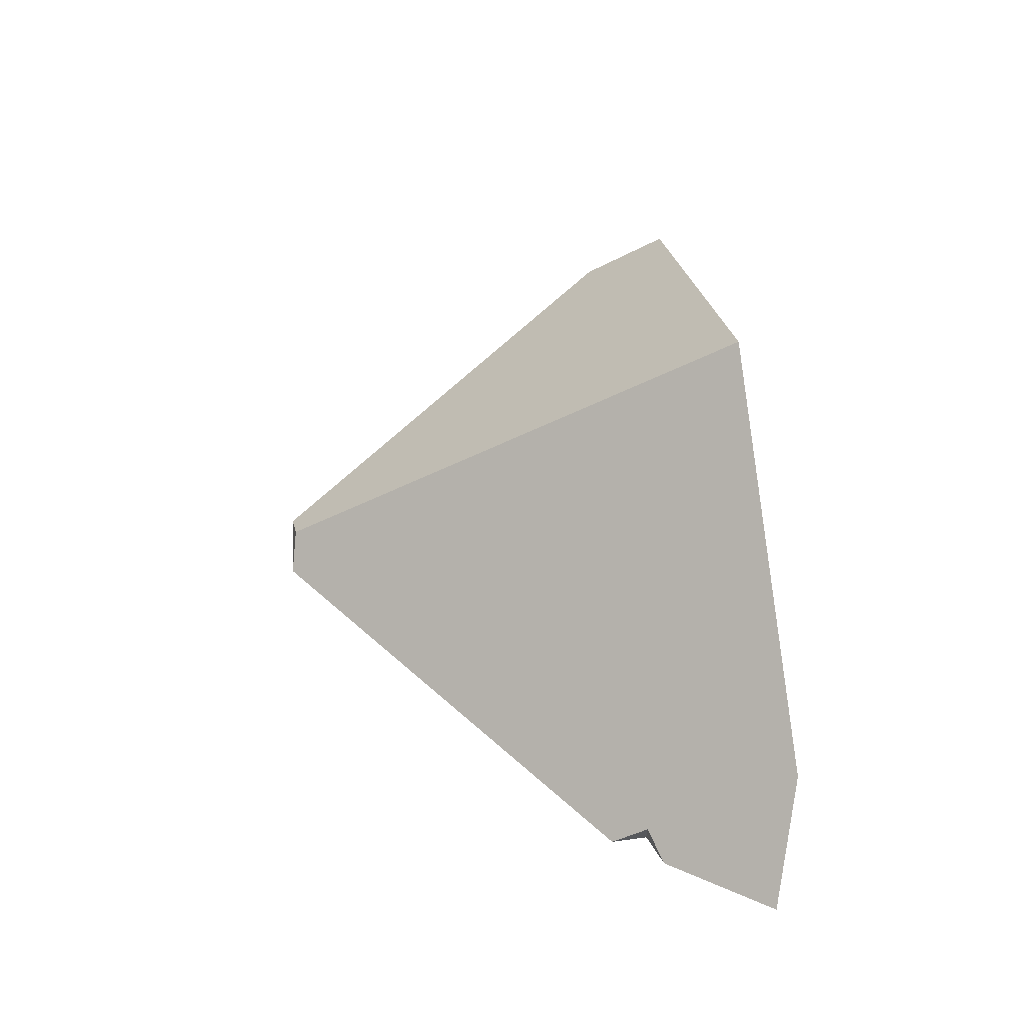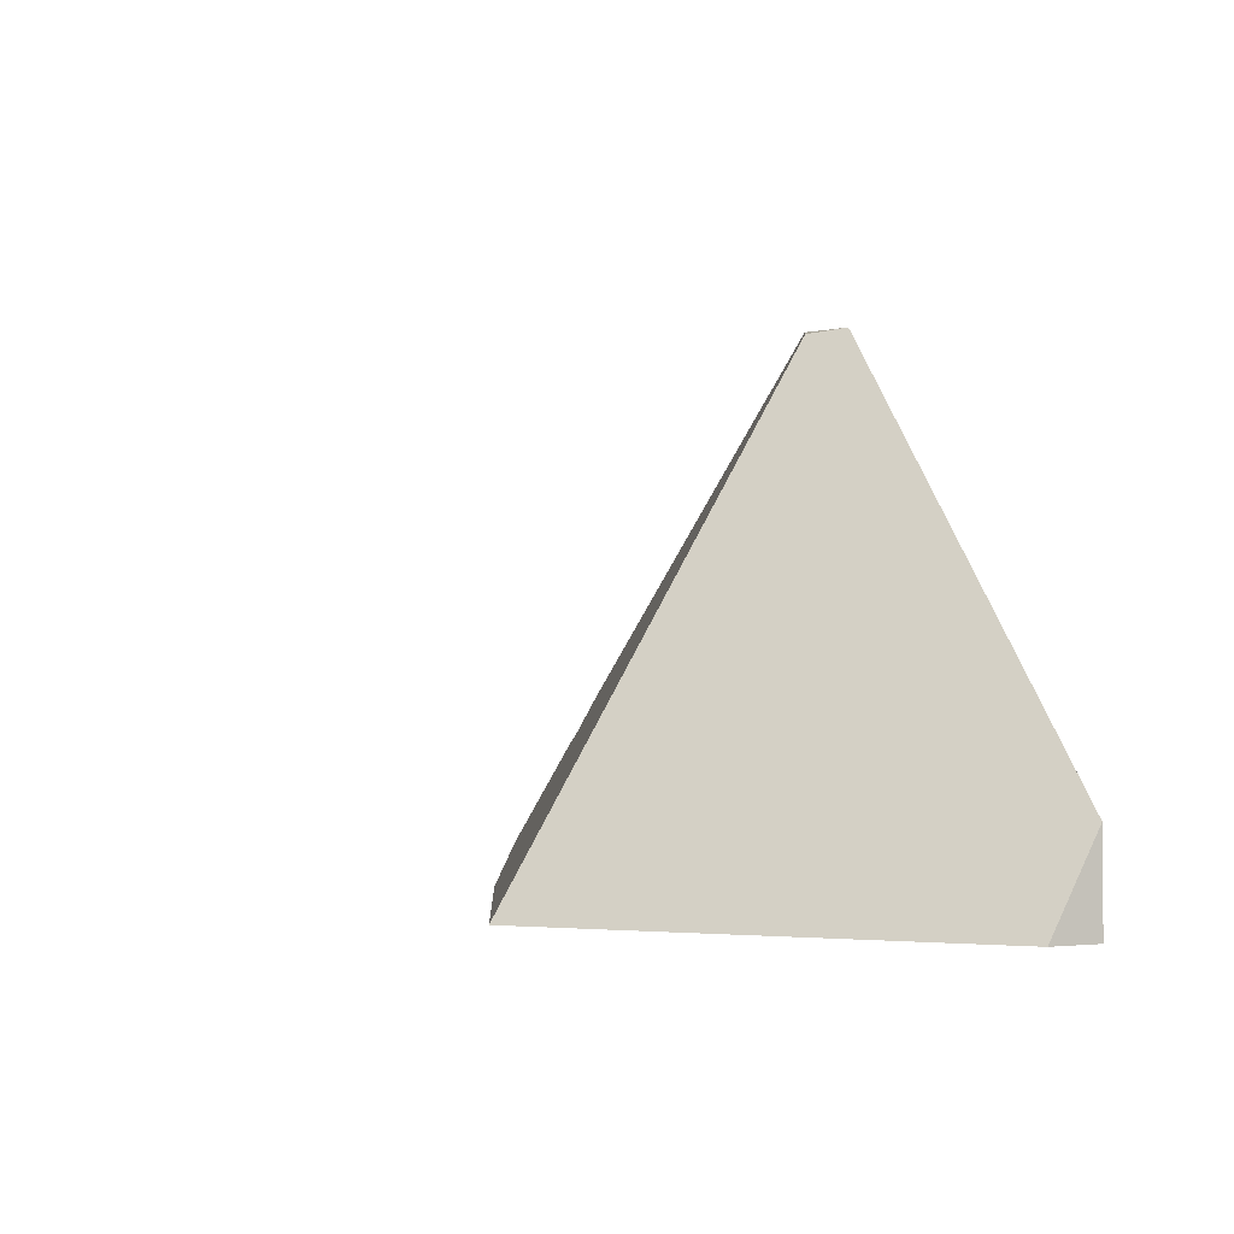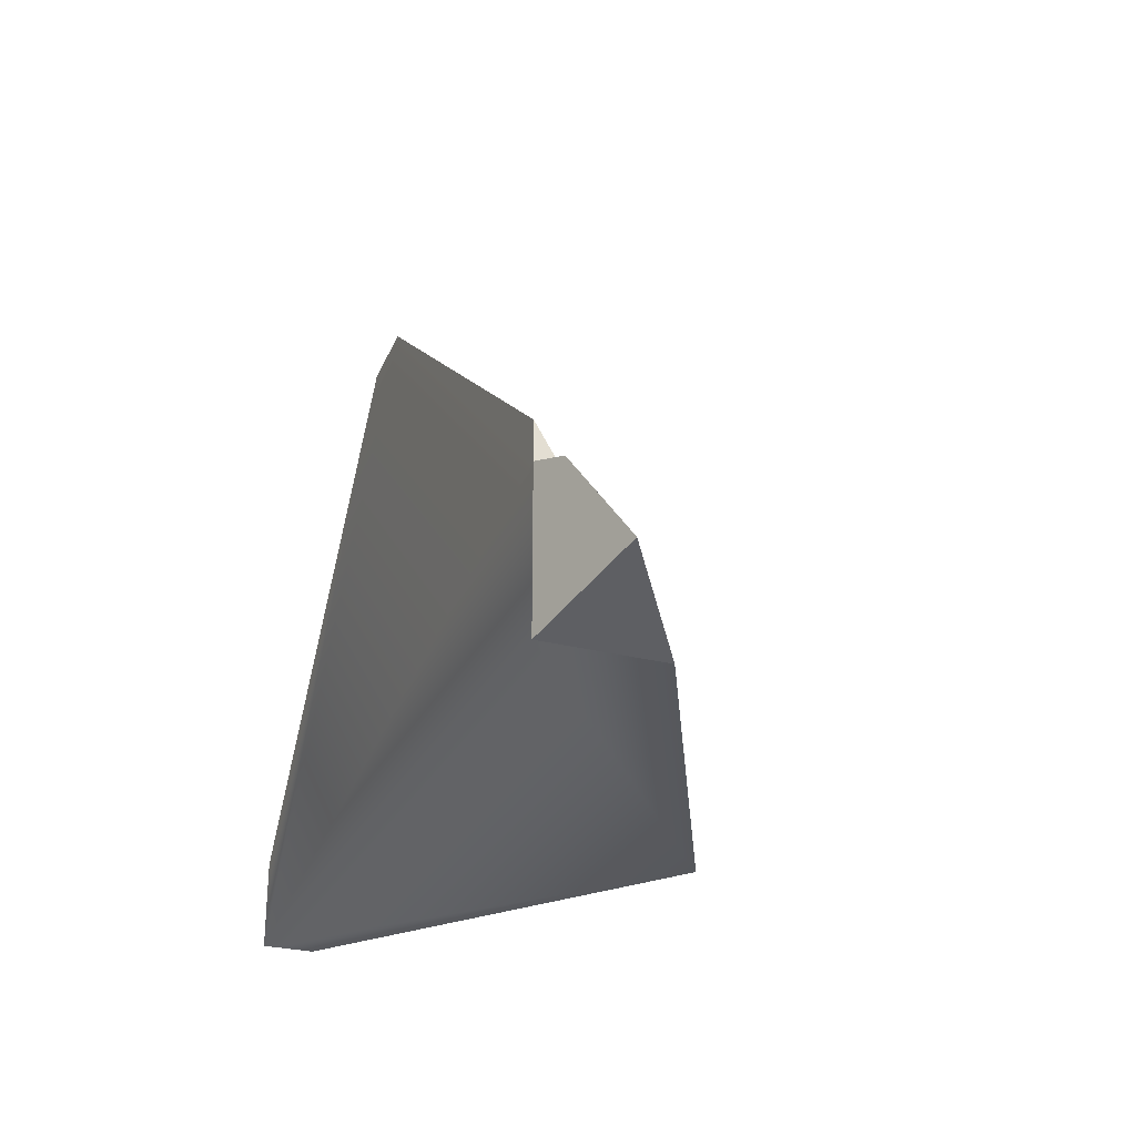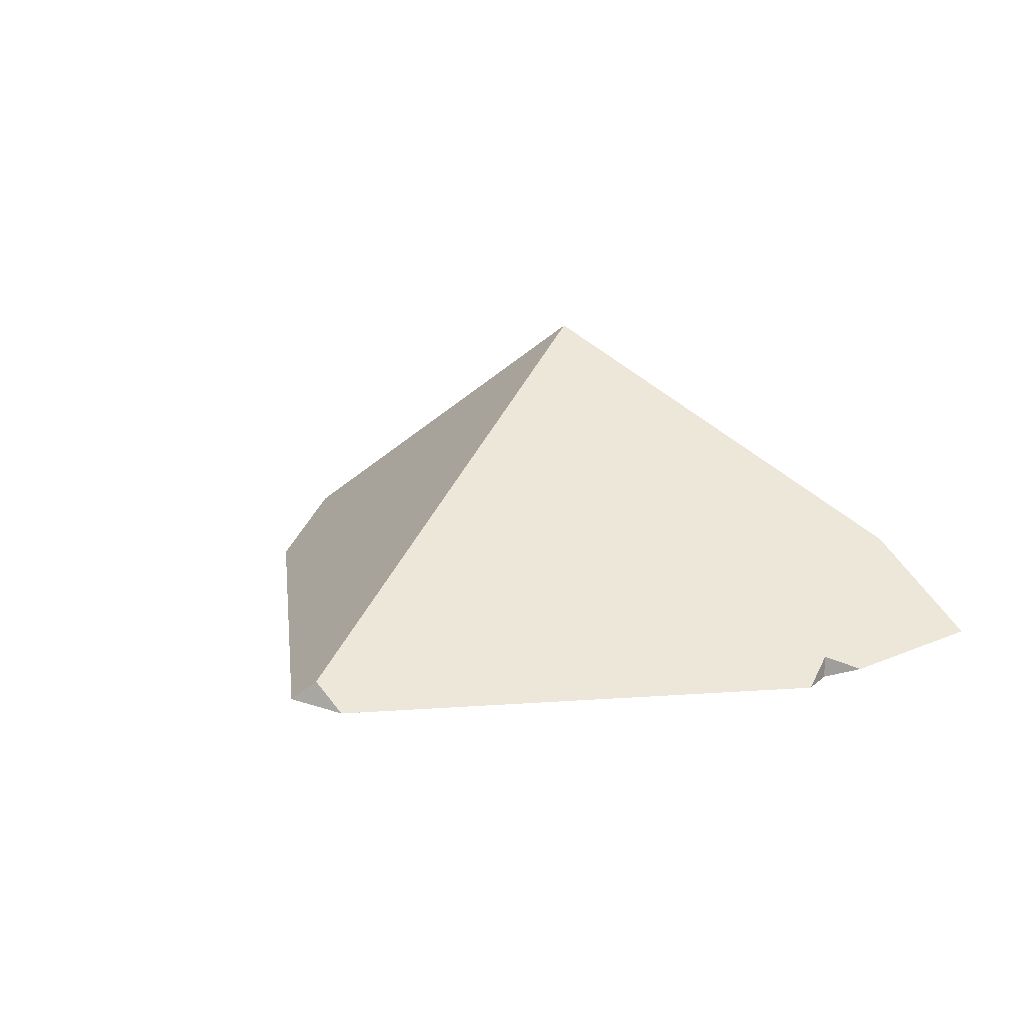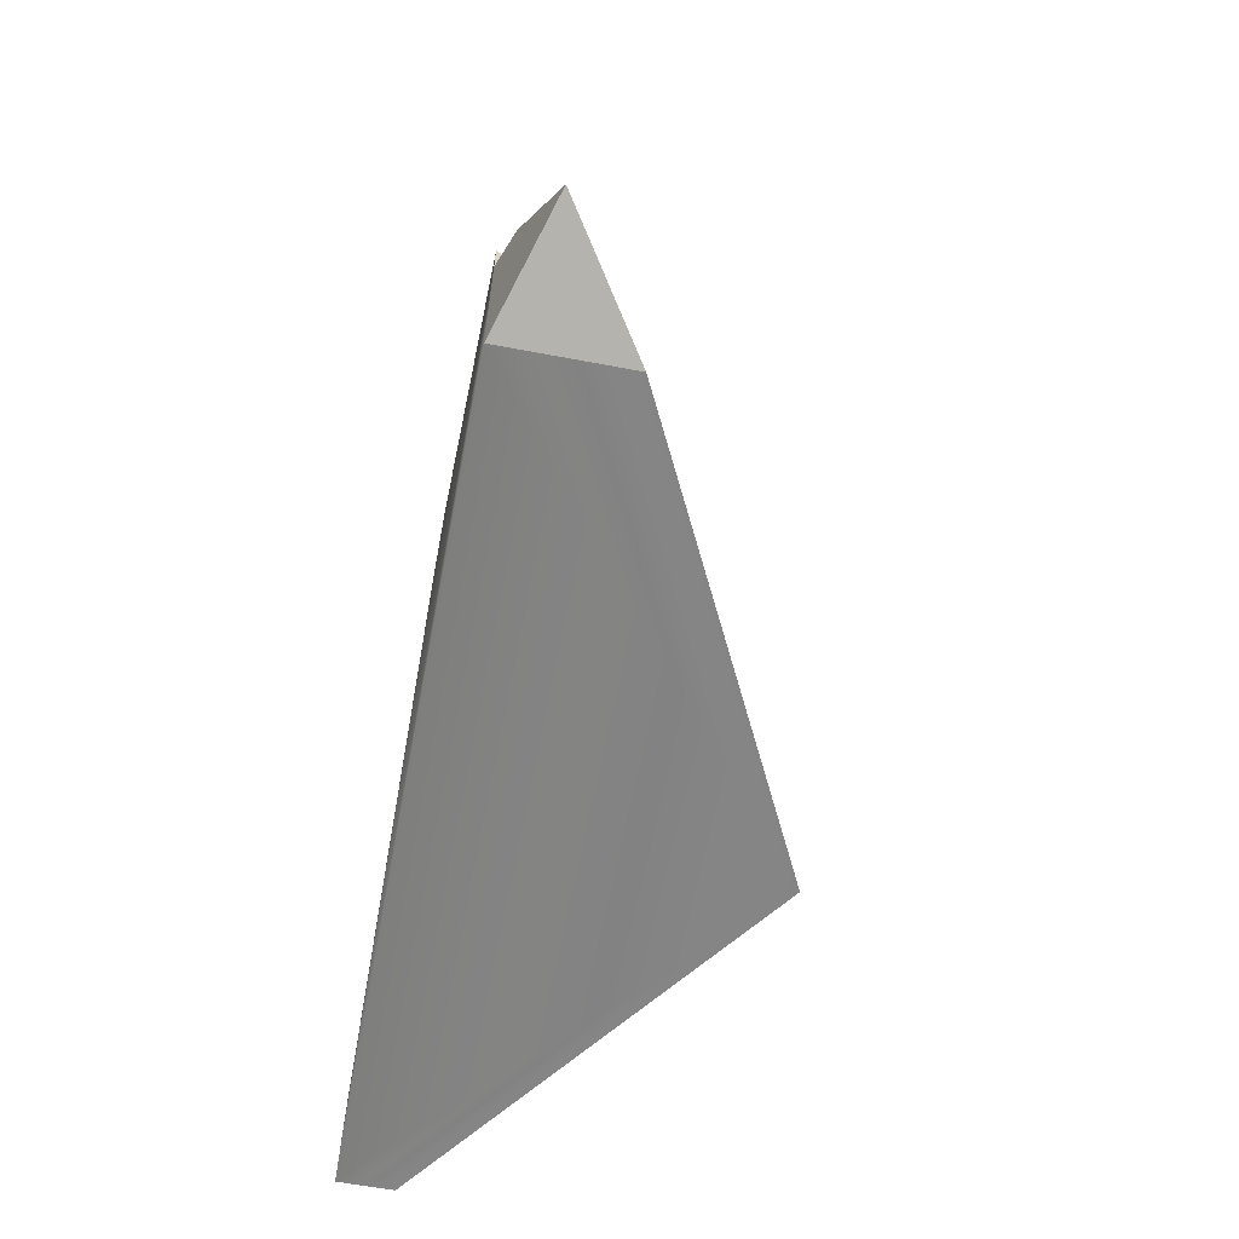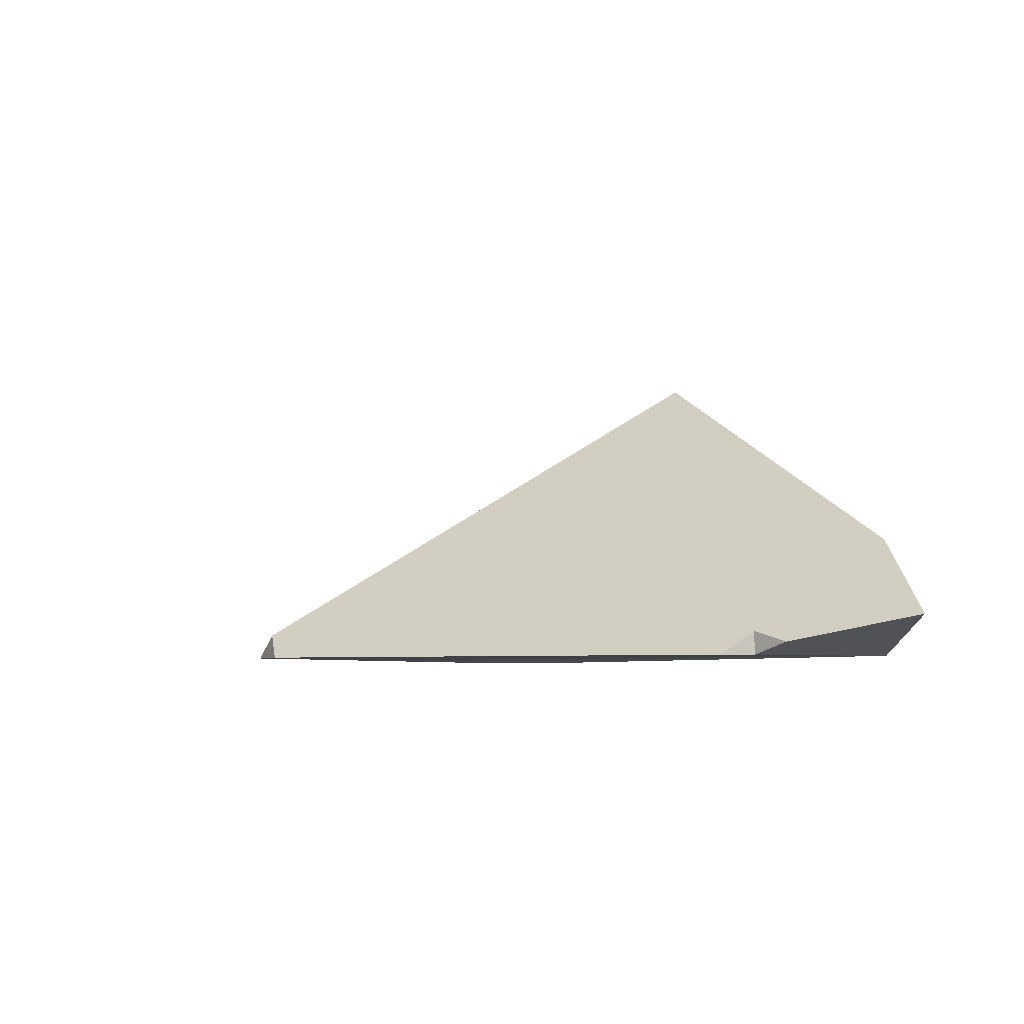
<metadata>
{"format":"obj","ext":"obj","renderer":"f3d","projection":"perspective","resolution":1024,"background":"white","views":[{"elev":58.7,"azim":82.0,"up":"+Y"},{"elev":-2.6,"azim":-118.9,"up":"+Z"},{"elev":-27.7,"azim":68.4,"up":"+Z"},{"elev":16.0,"azim":31.0,"up":"+Y"},{"elev":-61.5,"azim":79.1,"up":"+Z"},{"elev":-5.2,"azim":65.0,"up":"+Y"}]}
</metadata>
<code>
v  -0.3402 0.0322 -0.219
v  -0.3402 -0.0125 -0.219
v  -0.3402 -0.0125 -0.142
v  0.3322 -0.0125 -0.219
v  0.4289 0.0197 -0.1868
v  0.3636 -0.0021 -0.0974
v  0.3322 -0.0125 -0.0869
v  -0.0238 0.2652 -0.219
v  0.3322 0.0875 -0.219
v  0.3322 0.0072 -0.0869
v  -0.0007 -0.0125 0.219
v  0.3322 -0.0125 -0.0544
v  -0.0597 -0.0125 0.2143
v  -0.0335 0.0086 0.2112
g piedra3
f 1 2 3
f 4 5 6 7
f 2 1 8 4
f 8 9 4
f 10 7 6
f 5 4 9
f 2 4 7 11
f 7 12 11
f 2 11 13 3
f 8 1 3 13
f 8 13 14
f 12 7 10
f 8 14 11 12
f 8 12 10 5
f 10 6 5
f 8 5 9
f 11 14 13

</code>
